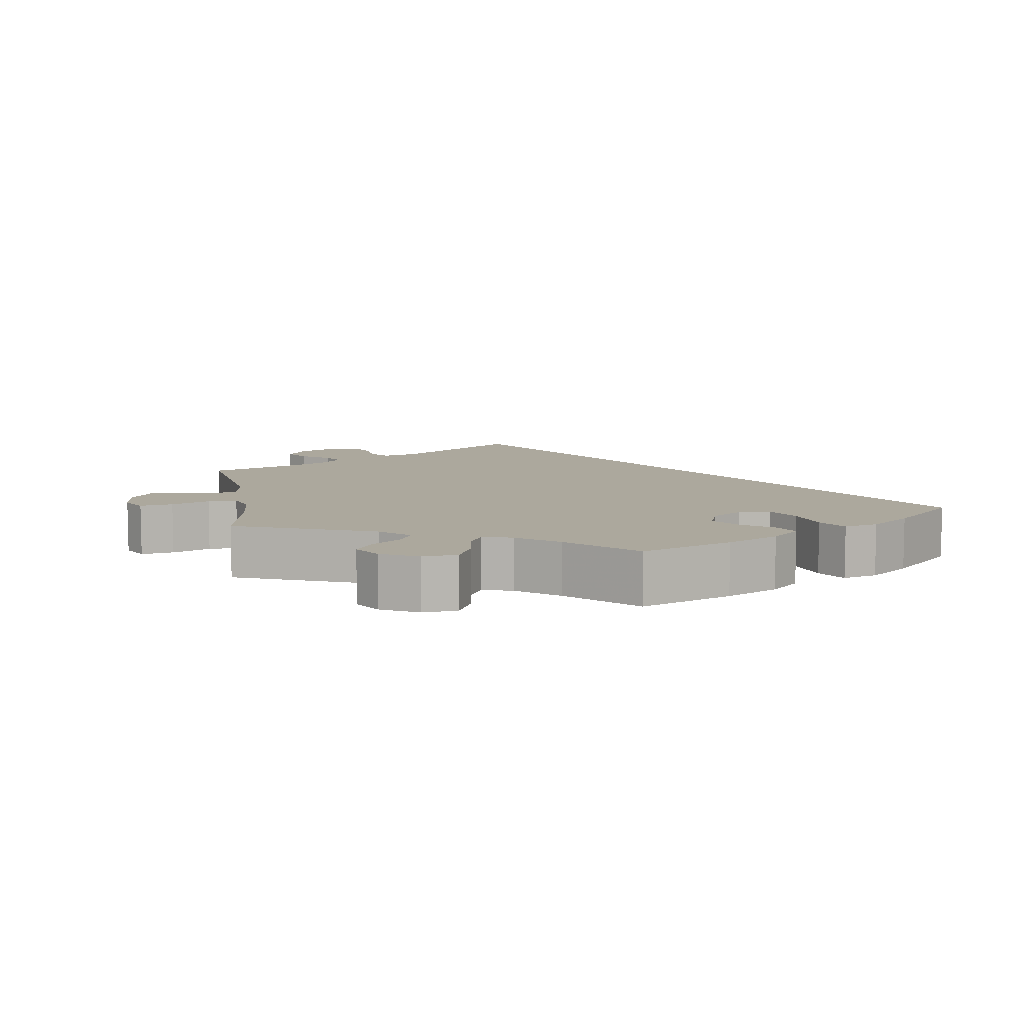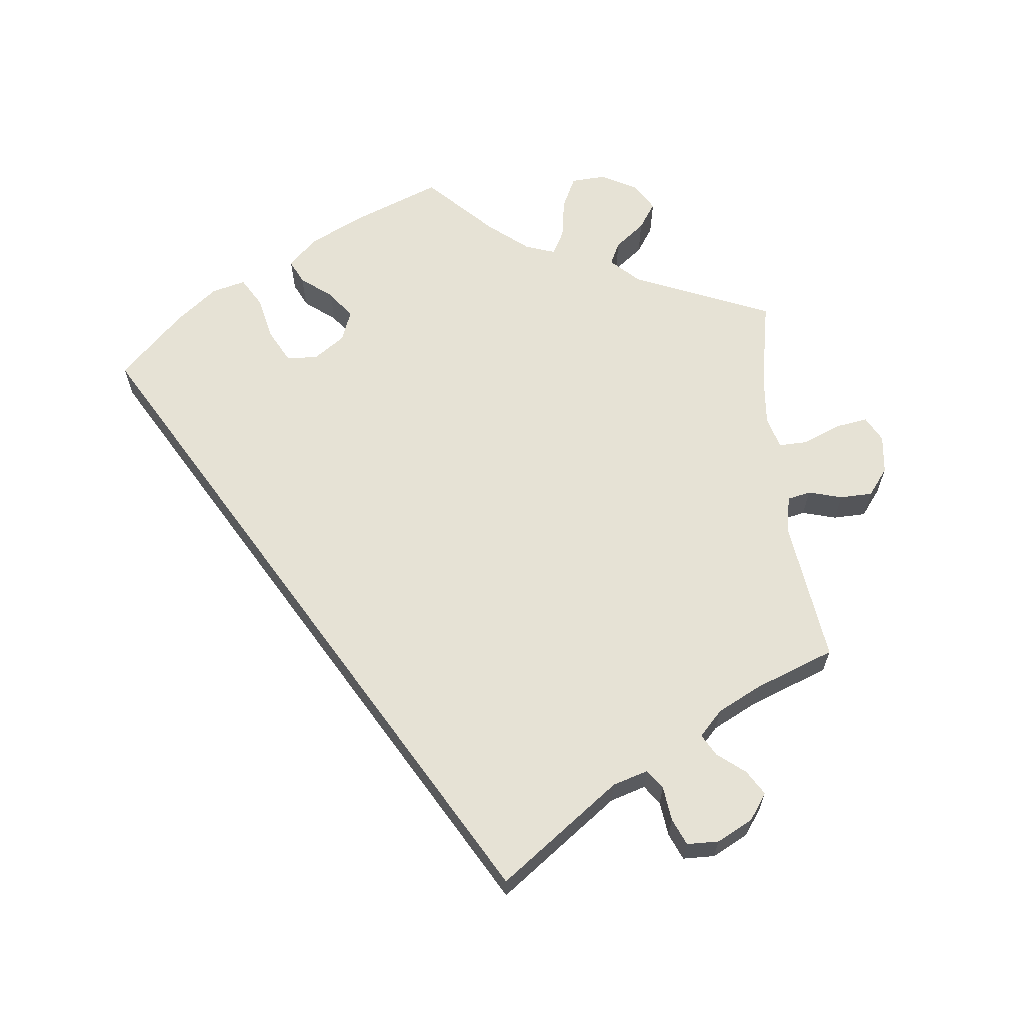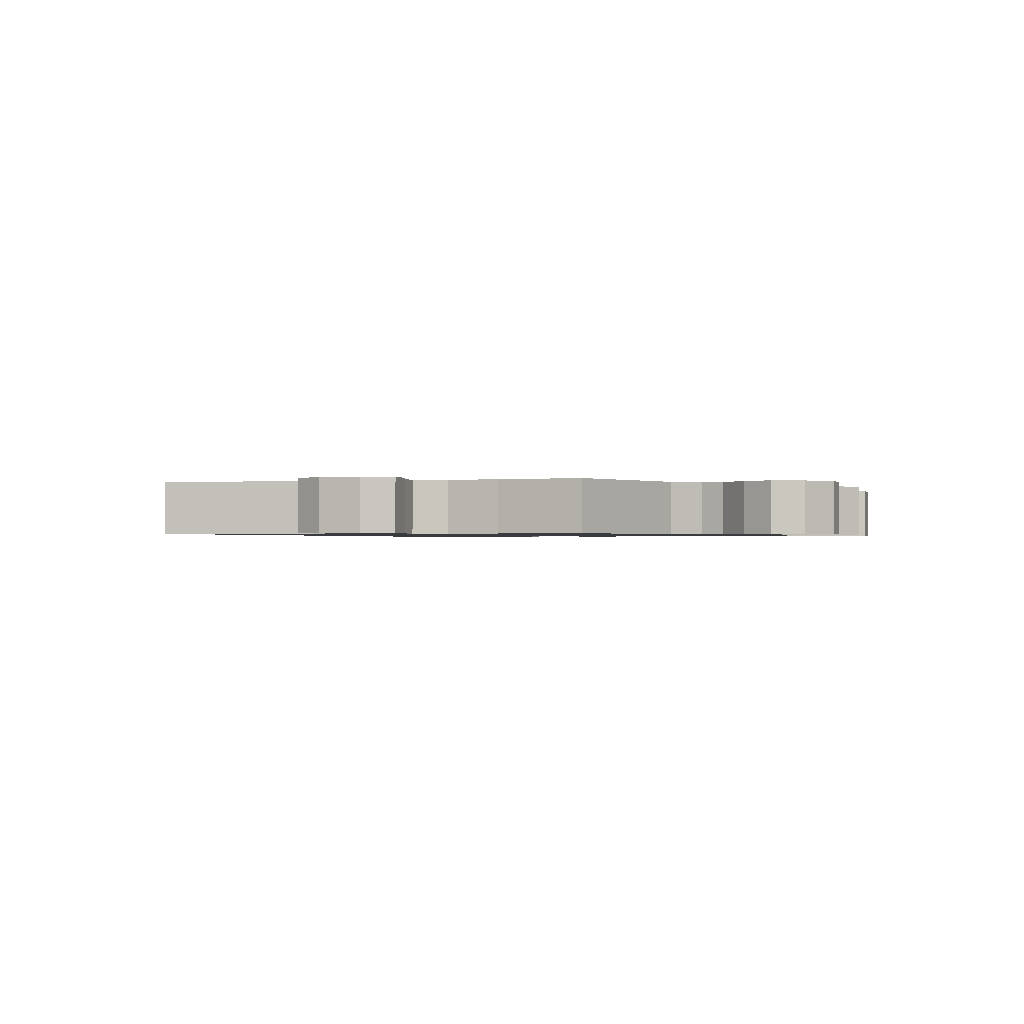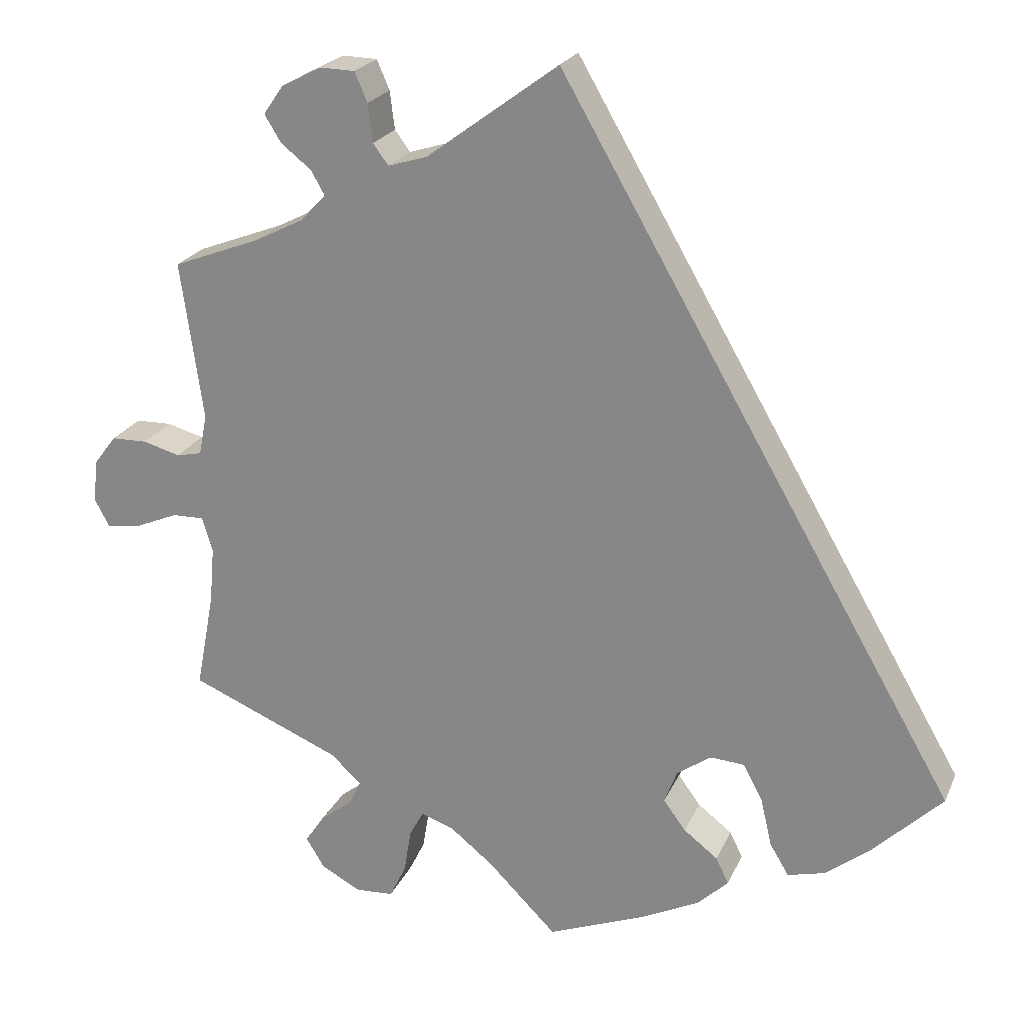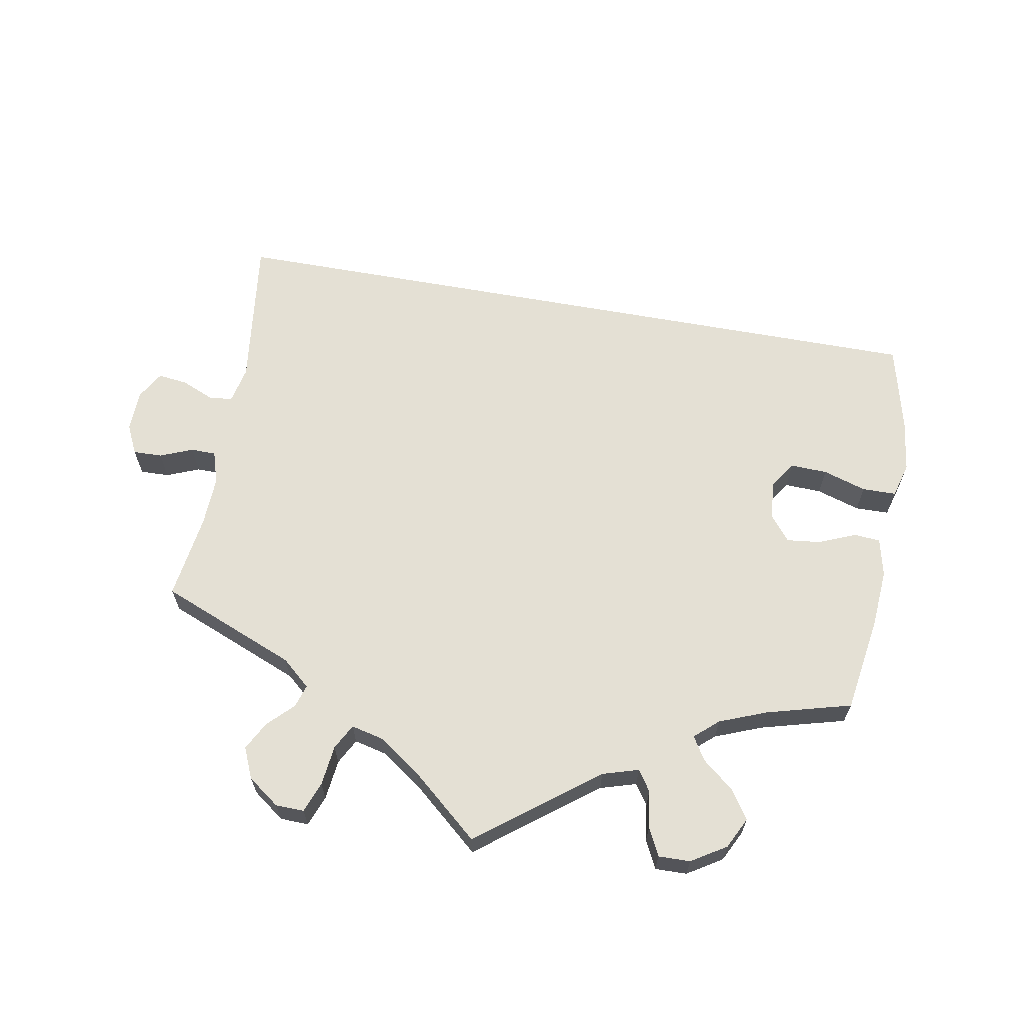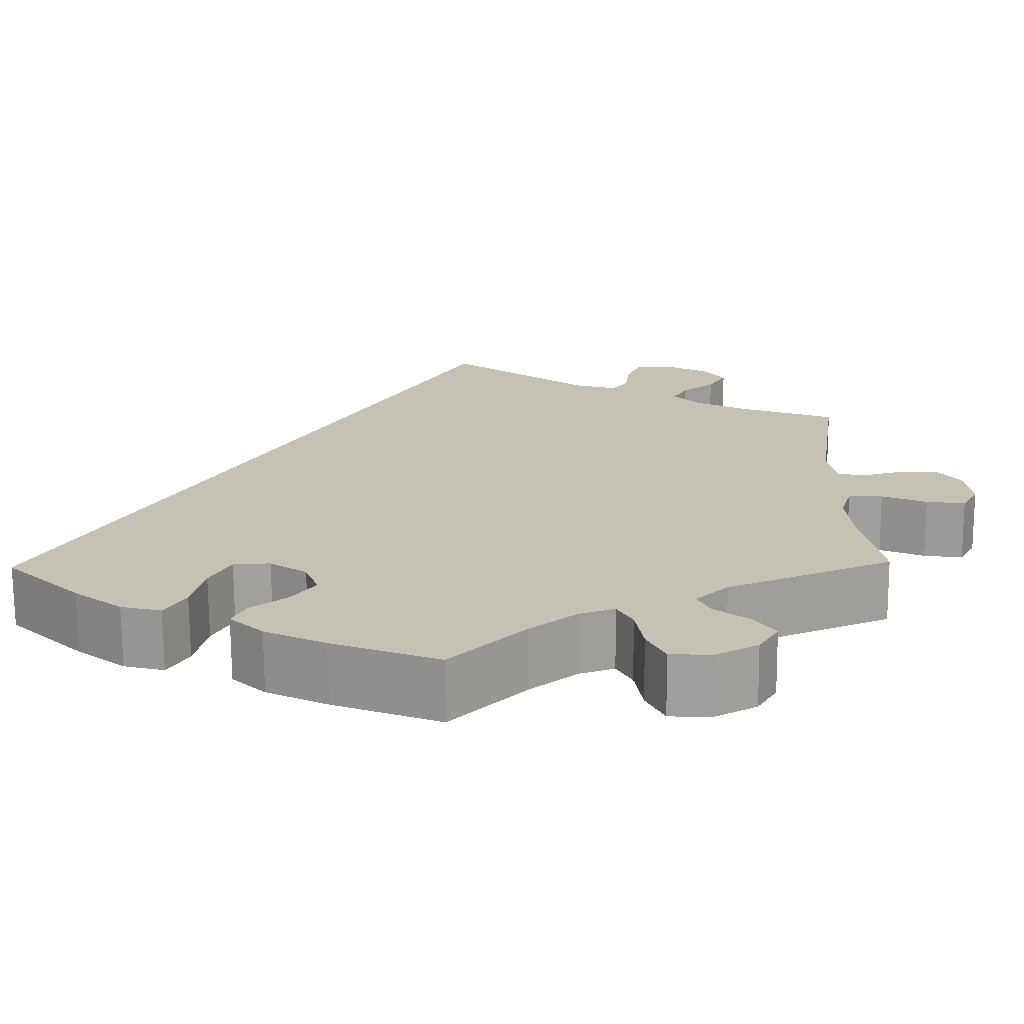
<metadata>
{"format":"obj","ext":"obj","renderer":"f3d","projection":"perspective","resolution":1024,"background":"white","views":[{"elev":8.6,"azim":170.5,"up":"+Y"},{"elev":64.0,"azim":-6.1,"up":"+Y"},{"elev":-0.9,"azim":46.3,"up":"+Y"},{"elev":22.5,"azim":-160.7,"up":"+Z"},{"elev":66.0,"azim":130.1,"up":"+Y"},{"elev":-71.3,"azim":0.4,"up":"+Z"}]}
</metadata>
<code>
v 0 0.07 0.578
v 0.165 0.07 0.456
v 0.214 0.07 0.441
v 0.233 0.07 0.467
v 0.239 0.07 0.515
v 0.255 0.07 0.552
v 0.299 0.07 0.553
v 0.349 0.07 0.527
v 0.374 0.07 0.491
v 0.353 0.07 0.457
v 0.315 0.07 0.427
v 0.298 0.07 0.397
v 0.33 0.07 0.363
v 0.391 0.07 0.332
v 0.501 0.07 0.29
v 0.473 0.07 0.09
v 0.483 0.07 0.039
v 0.515 0.07 0.032
v 0.562 0.07 0.045
v 0.607 0.07 0.044
v 0.635 0.07 0.007
v 0.641 0.07 -0.047
v 0.622 0.07 -0.082
v 0.577 0.07 -0.075
v 0.525 0.07 -0.053
v 0.485 0.07 -0.052
v 0.472 0.07 -0.096
v 0.478 0.07 -0.167
v 0.501 0.07 -0.289
v 0.31 0.07 -0.369
v 0.272 0.07 -0.405
v 0.287 0.07 -0.436
v 0.328 0.07 -0.468
v 0.352 0.07 -0.504
v 0.329 0.07 -0.542
v 0.279 0.07 -0.569
v 0.231 0.07 -0.566
v 0.21 0.07 -0.523
v 0.201 0.07 -0.467
v 0.183 0.07 -0.434
v 0.142 0.07 -0.448
v 0.087 0.07 -0.492
v 0.001 0.07 -0.578
v -0.124 0.07 -0.529
v -0.195 0.07 -0.494
v -0.234 0.07 -0.457
v -0.218 0.07 -0.424
v -0.175 0.07 -0.391
v -0.147 0.07 -0.353
v -0.163 0.07 -0.311
v -0.206 0.07 -0.281
v -0.249 0.07 -0.284
v -0.273 0.07 -0.329
v -0.287 0.07 -0.39
v -0.311 0.07 -0.43
v -0.358 0.07 -0.418
v -0.414 0.07 -0.374
v -0.501 0.07 -0.289
v 0 0 0.578
v 0.165 0 0.456
v 0.214 0 0.441
v 0.233 0 0.467
v 0.239 0 0.515
v 0.255 0 0.552
v 0.299 0 0.553
v 0.349 0 0.527
v 0.374 0 0.491
v 0.353 0 0.457
v 0.315 0 0.427
v 0.298 0 0.397
v 0.33 0 0.363
v 0.391 0 0.332
v 0.501 0 0.29
v 0.473 0 0.09
v 0.483 0 0.039
v 0.515 0 0.032
v 0.562 0 0.045
v 0.607 0 0.044
v 0.635 0 0.007
v 0.641 0 -0.047
v 0.622 0 -0.082
v 0.577 0 -0.075
v 0.525 0 -0.053
v 0.485 0 -0.052
v 0.472 0 -0.096
v 0.478 0 -0.167
v 0.501 0 -0.289
v 0.31 0 -0.369
v 0.272 0 -0.405
v 0.287 0 -0.436
v 0.328 0 -0.468
v 0.352 0 -0.504
v 0.329 0 -0.542
v 0.279 0 -0.569
v 0.231 0 -0.566
v 0.21 0 -0.523
v 0.201 0 -0.467
v 0.183 0 -0.434
v 0.142 0 -0.448
v 0.087 0 -0.492
v 0.001 0 -0.578
v -0.124 0 -0.529
v -0.195 0 -0.494
v -0.234 0 -0.457
v -0.218 0 -0.424
v -0.175 0 -0.391
v -0.147 0 -0.353
v -0.163 0 -0.311
v -0.206 0 -0.281
v -0.249 0 -0.284
v -0.273 0 -0.329
v -0.287 0 -0.39
v -0.311 0 -0.43
v -0.358 0 -0.418
v -0.414 0 -0.374
v -0.501 0 -0.289
f 57 58 1 2
f 56 57 2 3
f 53 54 55 56
f 52 53 56
f 52 56 3 4
f 51 52 4
f 50 51 4
f 49 50 4
f 45 46 47 48
f 45 48 49
f 42 43 44 45
f 41 42 45 49
f 40 41 49 4
f 36 37 38 39
f 32 33 34 35
f 31 32 35 36
f 28 29 30
f 27 28 30 31
f 26 27 31
f 22 23 24 25
f 22 25 26
f 21 22 26
f 18 19 20 21
f 18 21 26
f 17 18 26 31
f 14 15 16
f 13 14 16 17
f 12 13 17 31
f 8 9 10 11
f 8 11 12
f 7 8 12
f 6 7 12 31
f 4 5 6 31
f 36 39 40
f 4 31 36 40
f 60 59 116 115
f 61 60 115 114
f 114 113 112 111
f 114 111 110
f 62 61 114 110
f 62 110 109
f 62 109 108
f 62 108 107
f 106 105 104 103
f 107 106 103
f 103 102 101 100
f 107 103 100 99
f 62 107 99 98
f 97 96 95 94
f 93 92 91 90
f 94 93 90 89
f 88 87 86
f 89 88 86 85
f 89 85 84
f 83 82 81 80
f 84 83 80
f 84 80 79
f 79 78 77 76
f 84 79 76
f 89 84 76 75
f 74 73 72
f 75 74 72 71
f 89 75 71 70
f 69 68 67 66
f 70 69 66
f 70 66 65
f 89 70 65 64
f 89 64 63 62
f 98 97 94
f 98 94 89 62
f 1 59 60 2
f 2 60 61 3
f 3 61 62 4
f 4 62 63 5
f 5 63 64 6
f 6 64 65 7
f 7 65 66 8
f 8 66 67 9
f 9 67 68 10
f 10 68 69 11
f 11 69 70 12
f 12 70 71 13
f 13 71 72 14
f 14 72 73 15
f 15 73 74 16
f 16 74 75 17
f 17 75 76 18
f 18 76 77 19
f 19 77 78 20
f 20 78 79 21
f 21 79 80 22
f 22 80 81 23
f 23 81 82 24
f 24 82 83 25
f 25 83 84 26
f 26 84 85 27
f 27 85 86 28
f 28 86 87 29
f 29 87 88 30
f 30 88 89 31
f 31 89 90 32
f 32 90 91 33
f 33 91 92 34
f 34 92 93 35
f 35 93 94 36
f 36 94 95 37
f 37 95 96 38
f 38 96 97 39
f 39 97 98 40
f 40 98 99 41
f 41 99 100 42
f 42 100 101 43
f 43 101 102 44
f 44 102 103 45
f 45 103 104 46
f 46 104 105 47
f 47 105 106 48
f 48 106 107 49
f 49 107 108 50
f 50 108 109 51
f 51 109 110 52
f 52 110 111 53
f 53 111 112 54
f 54 112 113 55
f 55 113 114 56
f 56 114 115 57
f 57 115 116 58
f 58 116 59 1

</code>
